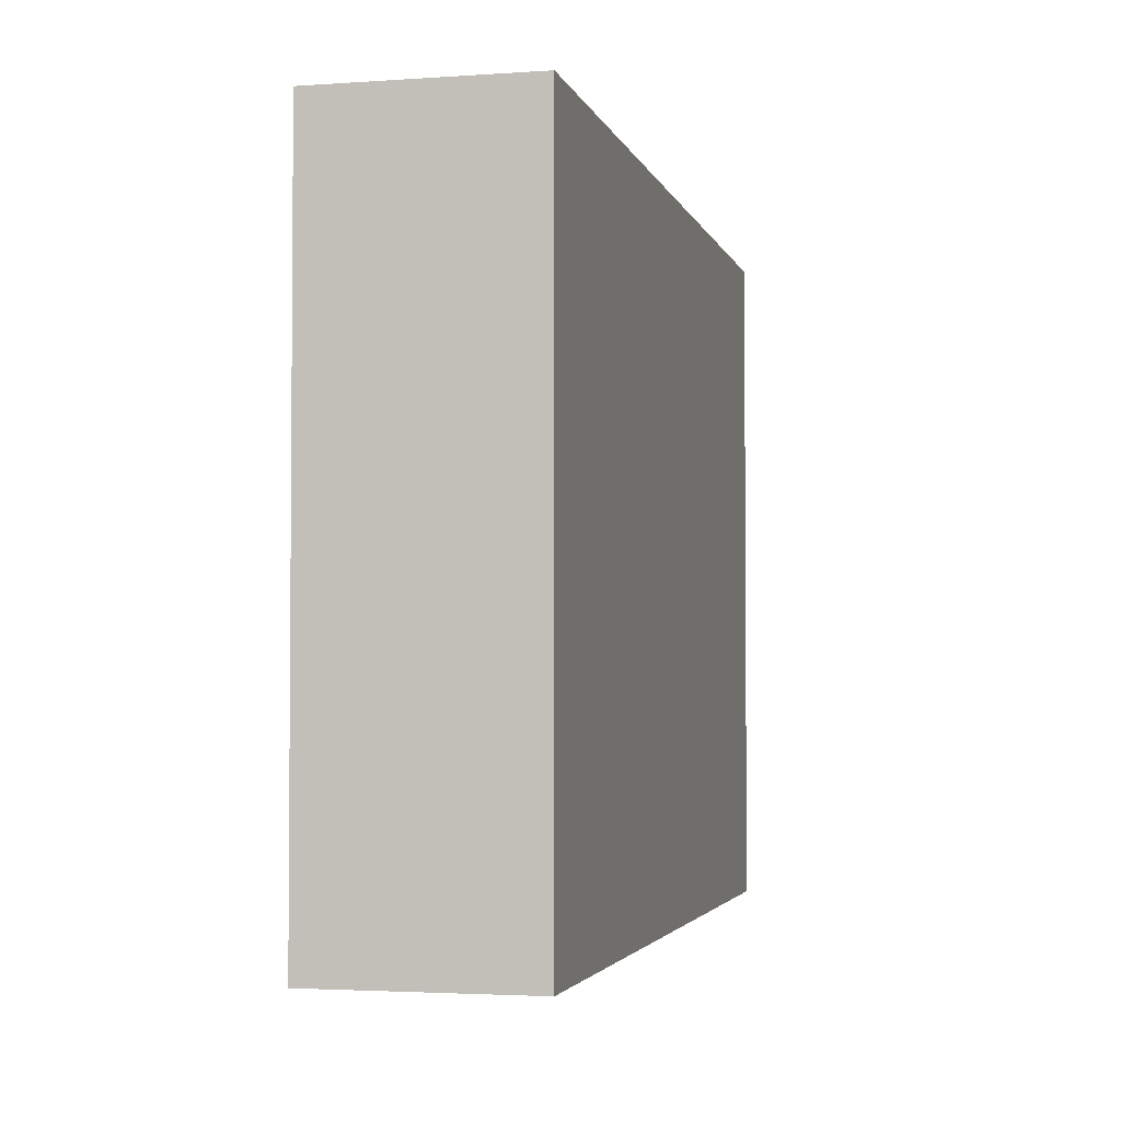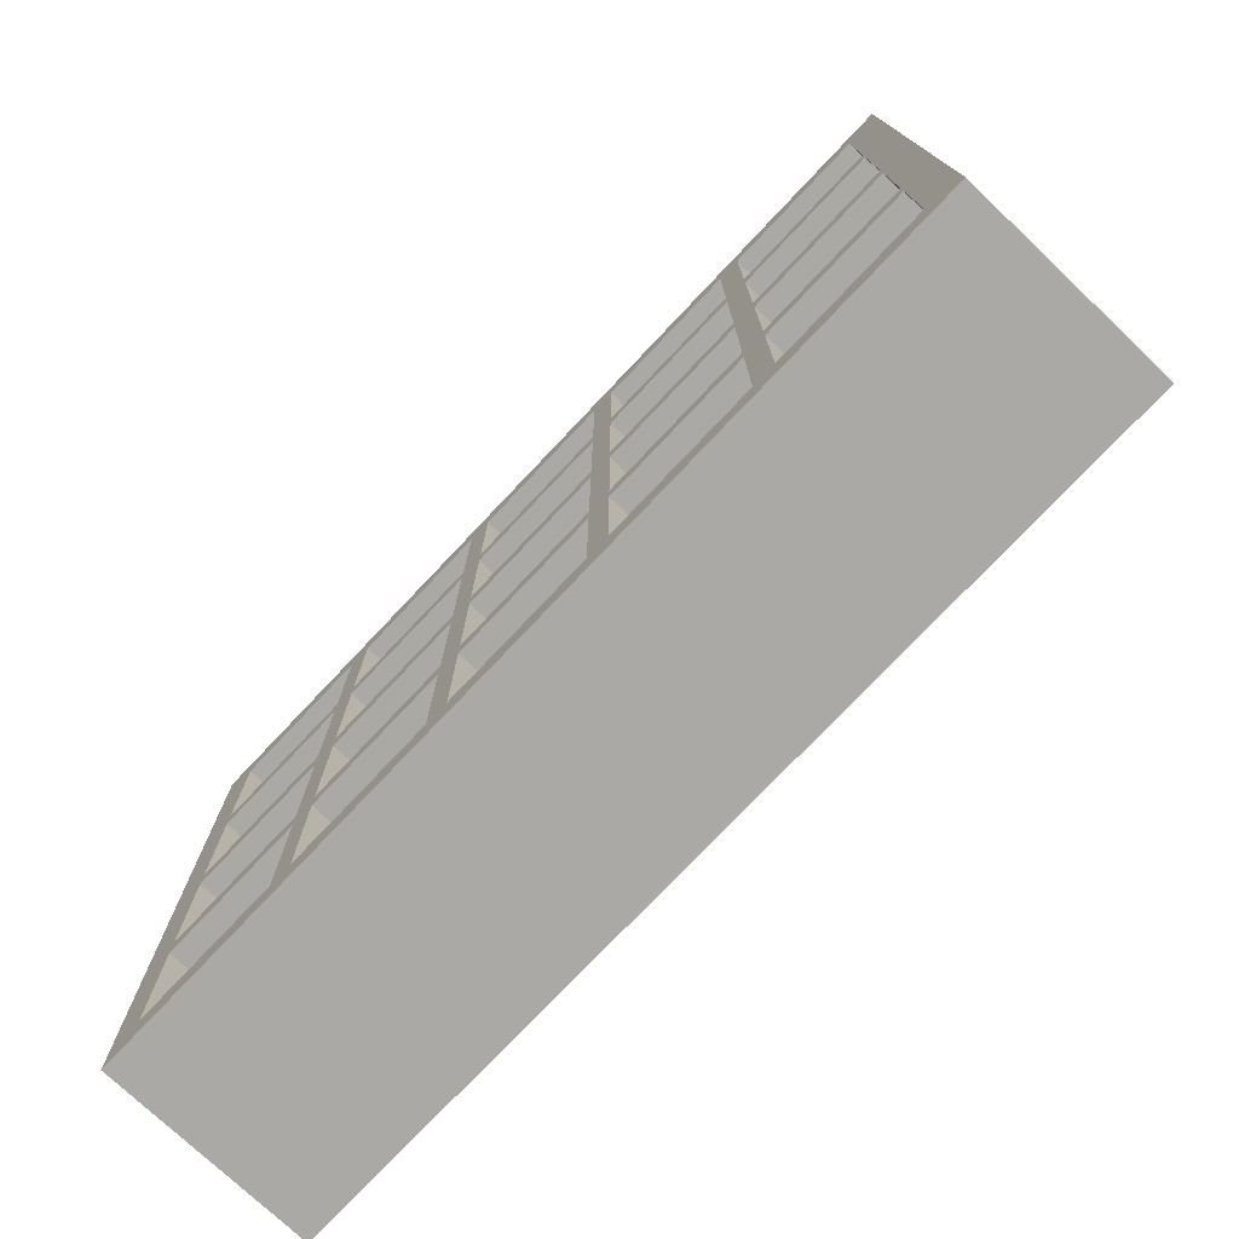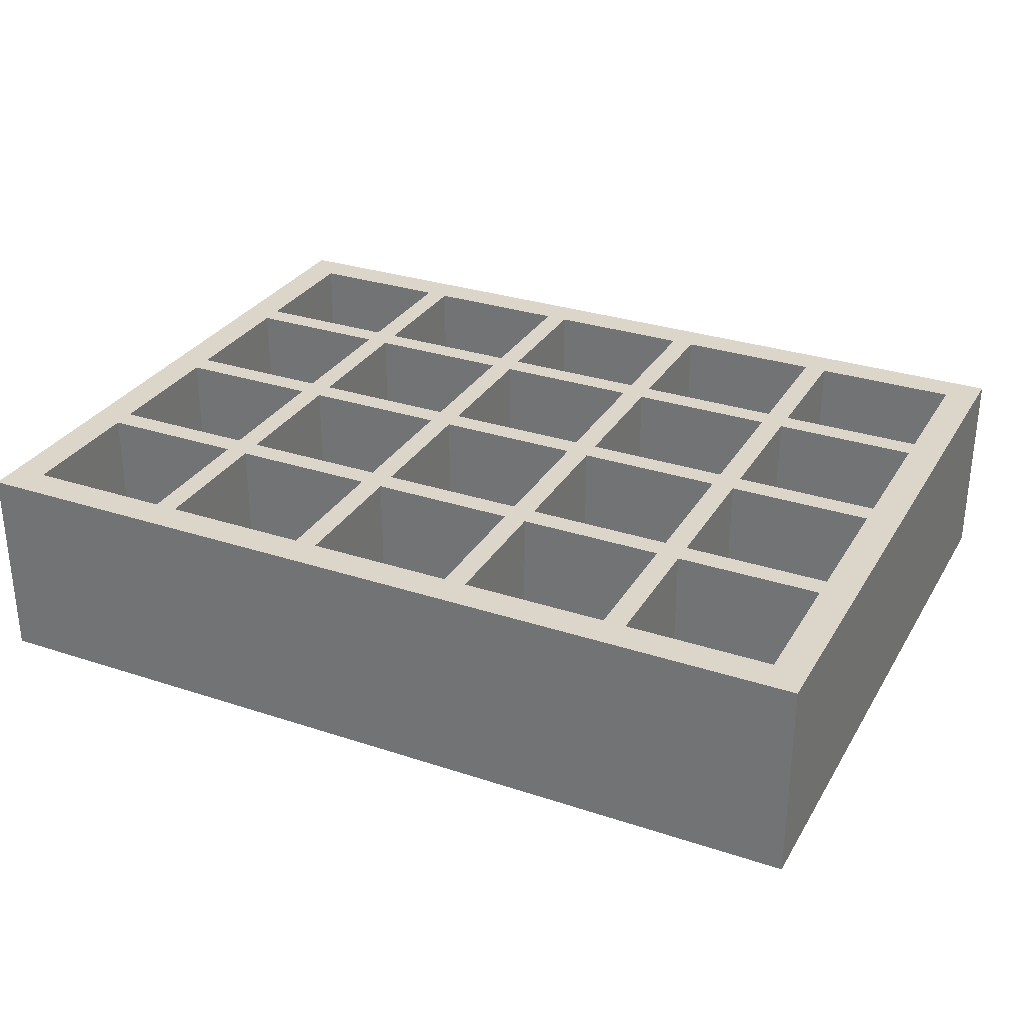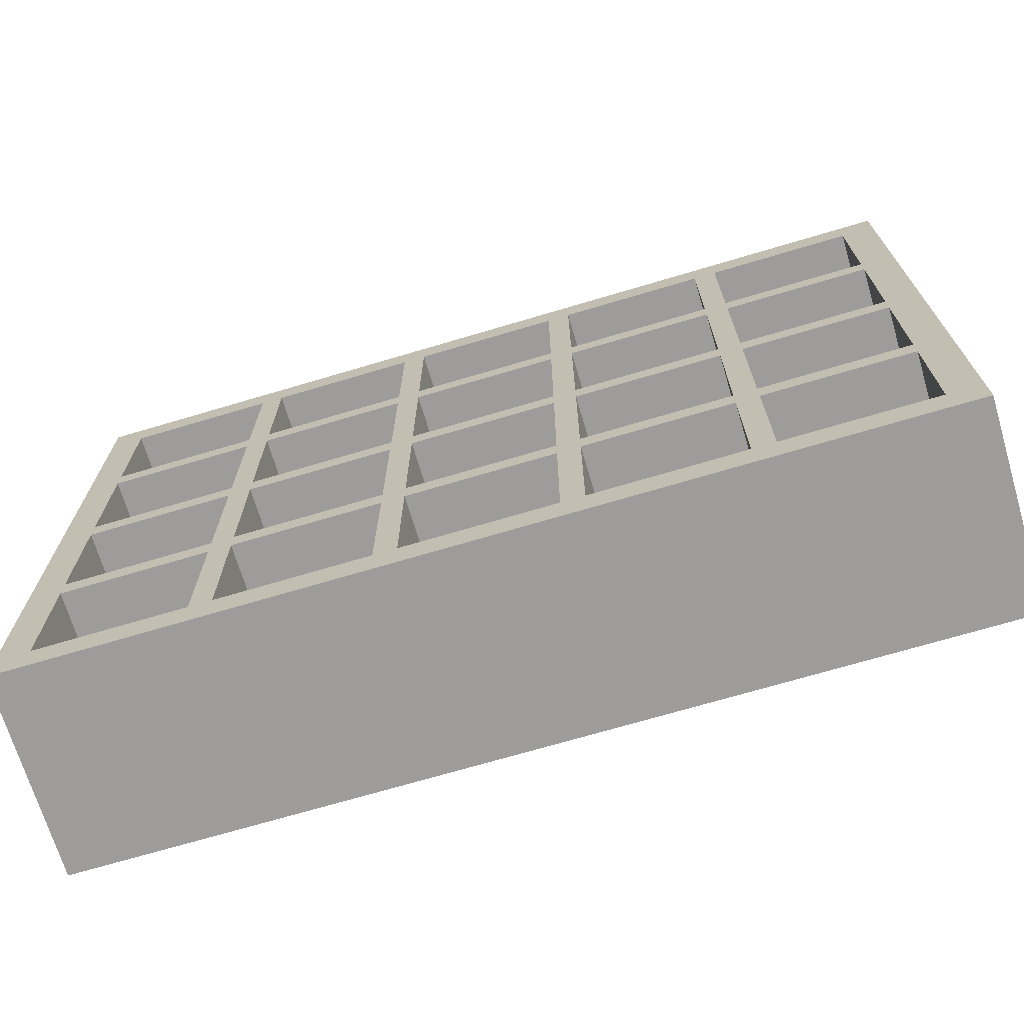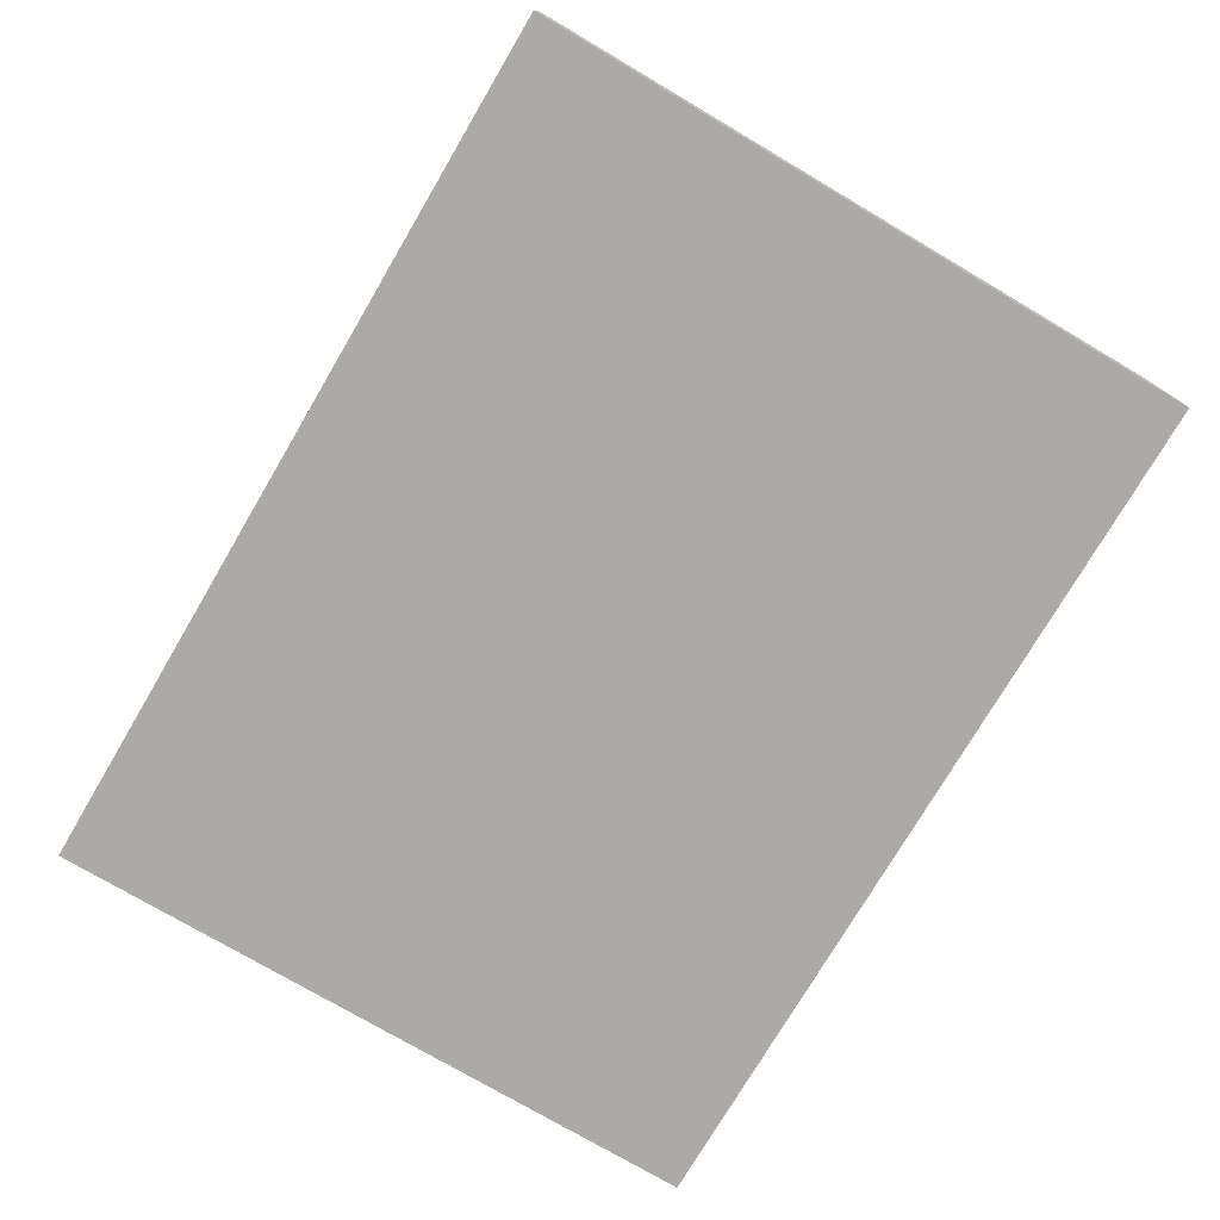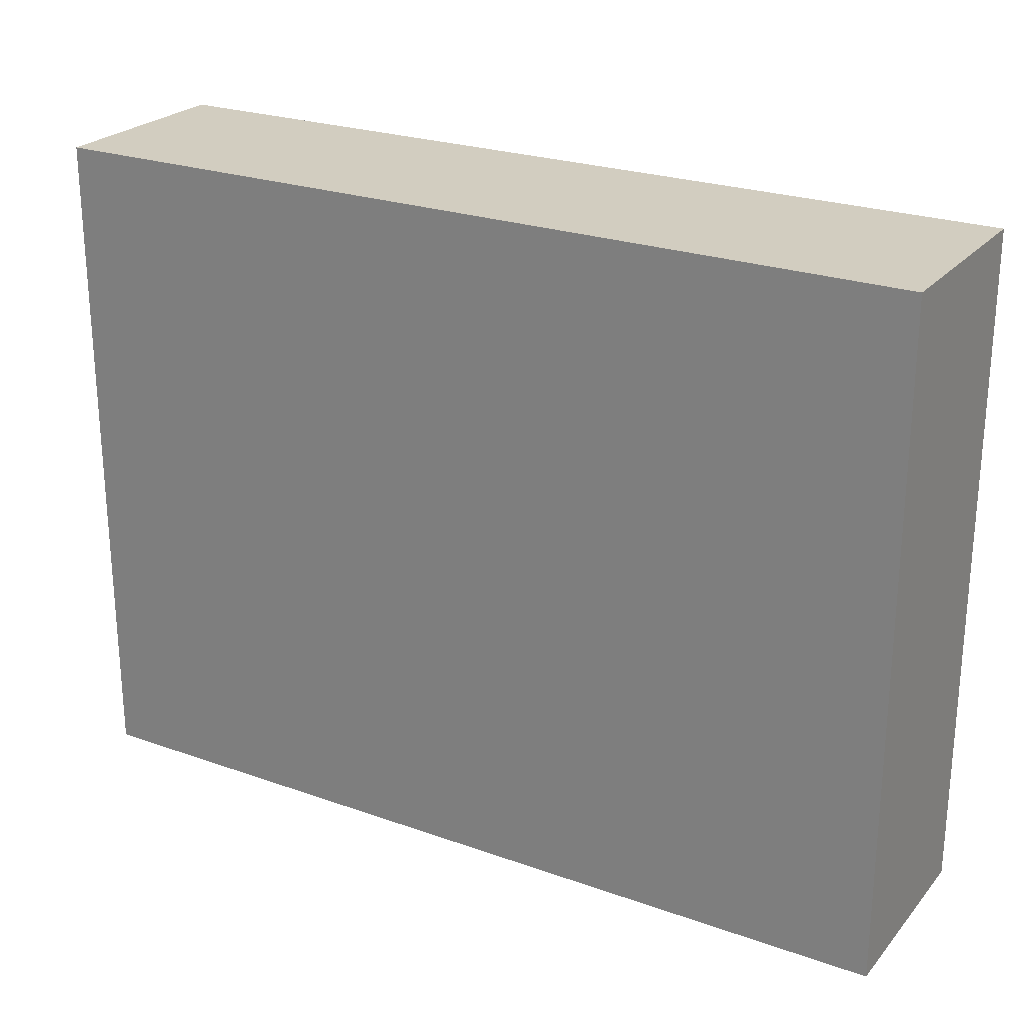
<metadata>
{"format":"obj","ext":"obj","renderer":"f3d","projection":"perspective","resolution":1024,"background":"white","views":[{"elev":-2.9,"azim":103.4,"up":"+Y"},{"elev":-75.6,"azim":46.6,"up":"+Y"},{"elev":30.1,"azim":25.7,"up":"+Z"},{"elev":-70.2,"azim":16.6,"up":"+Y"},{"elev":-75.8,"azim":59.5,"up":"+Z"},{"elev":24.5,"azim":-149.7,"up":"+Y"}]}
</metadata>
<code>
o closet5
v -0.8499 2.9 -0.6589
v 0.6501 2.9 1.041
v 0.6501 4.3 1.041
v 3.65 3.1 -0.6589
v -2.35 0.3 -0.6589
v -0.8499 0.3 -0.6589
v -2.35 1.7 1.041
v 2.15 3.1 -0.6589
v 3.65 2.9 -0.6589
v -2.35 3.1 -0.6589
v 0.6501 4.5 -0.6589
v -3.95 0 1.041
v 3.65 3.1 1.041
v 0.6501 1.5 1.041
v 2.15 4.3 -0.6589
v 2.15 2.9 -0.6589
v 2.15 1.7 1.041
v 2.15 4.5 -0.6589
v -0.8499 5.7 -0.6589
v -2.35 4.5 -0.6589
v -0.8499 4.3 -0.6589
v -2.35 4.3 -0.6589
v -3.95 6 -0.7589
v -0.8499 1.5 1.041
v 0.6501 5.7 1.041
v -2.35 1.5 -0.6589
v -0.8499 1.5 -0.6589
v -2.35 1.7 -0.6589
v -2.35 4.5 1.041
v 3.65 5.7 -0.6589
v 0.8501 2.9 -0.6589
v -0.6499 2.9 -0.6589
v -2.15 2.9 -0.6589
v -0.6499 1.7 1.041
v 0.8501 5.7 -0.6589
v -3.65 0.3 -0.6589
v 2.35 0.3 -0.6589
v 0.8501 4.3 1.041
v 3.95 0 1.041
v -3.65 4.5 -0.6589
v -3.65 3.1 -0.6589
v -0.6499 1.5 1.041
v 0.8501 0.3 1.041
v -3.65 4.3 1.041
v 2.35 2.9 -0.6589
v -2.15 4.3 -0.6589
v 2.35 4.5 -0.6589
v -2.15 2.9 1.041
v 2.35 5.7 1.041
v -0.6499 5.7 -0.6589
v -0.6499 5.7 1.041
v 0.8501 1.7 -0.6589
v -3.65 0.3 1.041
v -3.65 4.3 -0.6589
v -2.15 3.1 -0.6589
v 2.15 1.5 -0.6589
v -2.15 1.5 -0.6589
v -0.6499 1.5 -0.6589
v 0.6501 1.5 -0.6589
v -0.6499 2.9 1.041
v 2.35 1.7 1.041
v 0.8501 4.5 -0.6589
v 2.15 1.5 1.041
v -2.15 1.5 1.041
v -2.15 4.5 1.041
v 2.35 2.9 1.041
v -0.8499 3.1 -0.6589
v 0.8501 1.5 -0.6589
v 3.65 2.9 1.041
v -3.65 2.9 1.041
v -3.65 3.1 1.041
v 0.8501 5.7 1.041
v -3.65 1.7 1.041
v 0.8501 3.1 1.041
v 0.8501 2.9 1.041
v -0.8499 3.1 1.041
v -0.8499 1.7 1.041
v 3.65 4.5 1.041
v 3.65 4.3 1.041
v 3.65 1.7 1.041
v -0.6499 0.3 1.041
v -2.35 5.7 1.041
v 2.35 1.5 1.041
v -3.65 5.7 -0.6589
v 2.35 4.3 1.041
v -2.35 4.3 1.041
v 2.15 4.5 1.041
v -2.15 5.7 1.041
v 2.15 5.7 -0.6589
v -2.15 5.7 -0.6589
v 2.35 0.3 1.041
v -2.35 0.3 1.041
v -2.15 0.3 -0.6589
v -2.15 4.3 1.041
v -2.15 1.7 1.041
v 2.15 4.3 1.041
v 2.15 3.1 1.041
v -0.8499 2.9 1.041
v 3.65 5.7 1.041
v 2.15 2.9 1.041
v -2.35 3.1 1.041
v 2.35 3.1 1.041
v -2.35 2.9 1.041
v -3.65 1.5 1.041
v 3.65 1.5 1.041
v 0.6501 3.1 1.041
v -0.6499 4.3 1.041
v 2.35 4.3 -0.6589
v 0.8501 1.5 1.041
v 0.8501 4.5 1.041
v -0.8499 4.5 1.041
v -0.8499 5.7 1.041
v 0.6501 0.3 1.041
v 0.6501 1.7 1.041
v -3.65 2.9 -0.6589
v -0.6499 0.3 -0.6589
v 0.6501 0.3 -0.6589
v -2.15 0.3 1.041
v 2.35 1.5 -0.6589
v 0.8501 4.3 -0.6589
v 3.65 4.5 -0.6589
v -3.65 1.7 -0.6589
v -2.35 2.9 -0.6589
v -0.8499 4.3 1.041
v 0.8501 0.3 -0.6589
v 0.6501 4.3 -0.6589
v -0.6499 4.3 -0.6589
v -0.6499 1.7 -0.6589
v 0.6501 3.1 -0.6589
v 0.6501 2.9 -0.6589
v -3.95 0 -0.7589
v 3.95 0 -0.7589
v 3.95 6 -0.7589
v 2.15 5.7 1.041
v -3.65 5.7 1.041
v -2.35 1.5 1.041
v -3.65 1.5 -0.6589
v 3.65 1.5 -0.6589
v 2.35 5.7 -0.6589
v 0.6501 5.7 -0.6589
v -2.35 5.7 -0.6589
v 3.65 4.3 -0.6589
v 2.15 0.3 -0.6589
v 3.65 0.3 -0.6589
v 2.35 4.5 1.041
v -2.15 3.1 1.041
v -3.95 6 1.041
v 3.95 6 1.041
v 2.15 0.3 1.041
v -0.8499 0.3 1.041
v 2.35 3.1 -0.6589
v 3.65 0.3 1.041
v 0.8501 3.1 -0.6589
v -0.6499 3.1 -0.6589
v -3.65 4.5 1.041
v -0.6499 4.5 1.041
v 0.6501 4.5 1.041
v -0.6499 3.1 1.041
v -2.15 1.7 -0.6589
v -0.8499 1.7 -0.6589
v 0.6501 1.7 -0.6589
v 2.15 1.7 -0.6589
v 2.35 1.7 -0.6589
v 3.65 1.7 -0.6589
v 0.8501 1.7 1.041
v -0.6499 4.5 -0.6589
v -0.8499 4.5 -0.6589
v -2.15 4.5 -0.6589
f 27 93 6
f 140 166 11
f 104 36 137
f 112 167 111
f 125 149 143
f 128 130 32
f 74 8 153
f 36 92 5
f 160 95 77
f 98 160 77
f 5 137 36
f 68 143 56
f 28 73 7
f 118 57 64
f 83 61 17
f 84 20 141
f 8 96 15
f 126 107 127
f 132 148 39
f 92 26 5
f 19 88 90
f 127 158 154
f 9 163 164
f 10 86 22
f 94 21 124
f 132 23 133
f 82 20 29
f 147 131 12
f 96 145 87
f 112 156 51
f 27 150 24
f 134 18 87
f 52 16 31
f 149 56 143
f 105 144 152
f 22 44 54
f 122 123 115
f 19 168 167
f 6 118 150
f 76 21 67
f 140 51 50
f 47 49 145
f 23 148 133
f 121 145 78
f 60 128 32
f 119 144 138
f 99 121 78
f 142 85 108
f 151 85 102
f 33 160 1
f 102 4 151
f 60 130 2
f 46 67 21
f 106 154 158
f 42 34 24
f 10 71 101
f 48 146 29
f 129 3 126
f 37 152 144
f 115 73 122
f 157 140 11
f 125 109 43
f 130 114 2
f 137 136 104
f 42 116 58
f 120 96 38
f 65 90 88
f 120 74 153
f 110 35 72
f 147 112 51
f 164 69 9
f 17 16 162
f 81 150 39
f 71 54 44
f 40 29 20
f 76 55 146
f 117 58 116
f 161 34 114
f 165 31 75
f 159 48 95
f 55 94 146
f 157 166 156
f 13 142 4
f 155 84 135
f 30 47 121
f 59 113 14
f 108 4 142
f 49 30 99
f 18 35 62
f 127 129 126
f 51 166 50
f 134 35 89
f 63 68 56
f 59 42 58
f 61 45 66
f 135 141 82
f 168 111 167
f 164 61 80
f 24 57 27
f 103 115 123
f 28 103 123
f 116 113 117
f 1 48 33
f 153 15 120
f 105 119 138
f 39 131 132
f 119 91 37
f 10 54 41
f 165 162 52
f 66 9 69
f 62 87 18
f 75 16 100
f 27 57 93
f 140 50 166
f 104 53 36
f 112 19 167
f 125 43 149
f 128 161 130
f 74 97 8
f 36 53 92
f 160 159 95
f 98 1 160
f 5 26 137
f 68 125 143
f 28 122 73
f 118 93 57
f 165 114 109
f 165 109 63
f 17 165 63
f 83 105 80
f 17 63 83
f 83 80 61
f 84 40 20
f 8 97 96
f 126 3 107
f 132 133 148
f 92 136 26
f 19 112 88
f 127 107 158
f 9 45 163
f 10 101 86
f 94 46 21
f 132 131 23
f 82 141 20
f 147 23 131
f 110 38 96
f 96 97 85
f 85 78 145
f 145 49 134
f 87 110 96
f 145 134 87
f 96 85 145
f 112 111 156
f 27 6 150
f 134 89 18
f 52 162 16
f 149 63 56
f 105 138 144
f 22 86 44
f 122 28 123
f 19 90 168
f 6 93 118
f 76 124 21
f 140 25 51
f 47 139 49
f 23 147 148
f 121 47 145
f 60 34 128
f 119 37 144
f 99 30 121
f 142 79 85
f 151 108 85
f 33 159 160
f 102 13 4
f 60 32 130
f 46 55 67
f 106 129 154
f 150 81 42
f 42 114 34
f 34 77 64
f 24 150 42
f 34 64 24
f 10 41 71
f 101 71 70
f 103 7 95
f 101 70 103
f 101 103 95
f 101 95 48
f 86 101 48
f 98 77 34
f 29 86 48
f 88 82 29
f 65 88 29
f 98 34 60
f 2 114 165
f 2 165 75
f 100 17 61
f 100 61 66
f 102 85 97
f 100 66 102
f 75 100 102
f 75 102 97
f 2 75 97
f 74 38 3
f 2 97 74
f 60 2 74
f 74 3 106
f 158 124 76
f 60 74 106
f 60 106 158
f 98 60 158
f 98 158 76
f 94 65 29
f 98 76 146
f 146 94 29
f 48 98 146
f 129 106 3
f 37 91 152
f 115 70 73
f 157 25 140
f 125 68 109
f 130 161 114
f 137 26 136
f 42 81 116
f 120 15 96
f 65 168 90
f 120 38 74
f 110 62 35
f 111 65 94
f 124 158 107
f 111 94 124
f 156 111 124
f 156 124 107
f 157 156 107
f 3 38 110
f 157 107 3
f 157 3 110
f 157 110 72
f 25 157 72
f 86 29 155
f 44 86 155
f 12 92 53
f 69 39 148
f 102 66 69
f 13 102 69
f 147 12 53
f 147 53 104
f 13 69 148
f 78 85 79
f 79 13 148
f 147 104 73
f 147 73 70
f 78 79 148
f 99 78 148
f 147 70 71
f 147 71 44
f 99 148 147
f 49 99 147
f 147 44 155
f 147 155 135
f 134 49 147
f 72 134 147
f 147 135 82
f 147 82 88
f 25 72 147
f 51 25 147
f 147 88 112
f 164 80 69
f 17 100 16
f 91 83 63
f 91 63 149
f 43 109 114
f 114 42 14
f 43 114 14
f 43 14 113
f 39 69 80
f 92 12 39
f 73 104 136
f 39 80 105
f 39 105 152
f 7 73 136
f 64 77 95
f 95 7 136
f 39 152 91
f 39 91 149
f 95 136 92
f 64 95 92
f 39 149 43
f 39 43 113
f 118 64 92
f 118 92 39
f 39 113 81
f 150 118 39
f 71 41 54
f 40 155 29
f 76 67 55
f 117 59 58
f 161 128 34
f 165 52 31
f 159 33 48
f 55 46 94
f 157 11 166
f 13 79 142
f 155 40 84
f 30 139 47
f 59 117 113
f 108 151 4
f 49 139 30
f 18 89 35
f 127 154 129
f 51 156 166
f 134 72 35
f 63 109 68
f 59 14 42
f 61 163 45
f 135 84 141
f 168 65 111
f 164 163 61
f 24 64 57
f 103 70 115
f 28 7 103
f 116 81 113
f 1 98 48
f 153 8 15
f 105 83 119
f 39 12 131
f 119 83 91
f 10 22 54
f 165 17 162
f 66 45 9
f 62 110 87
f 75 31 16

</code>
